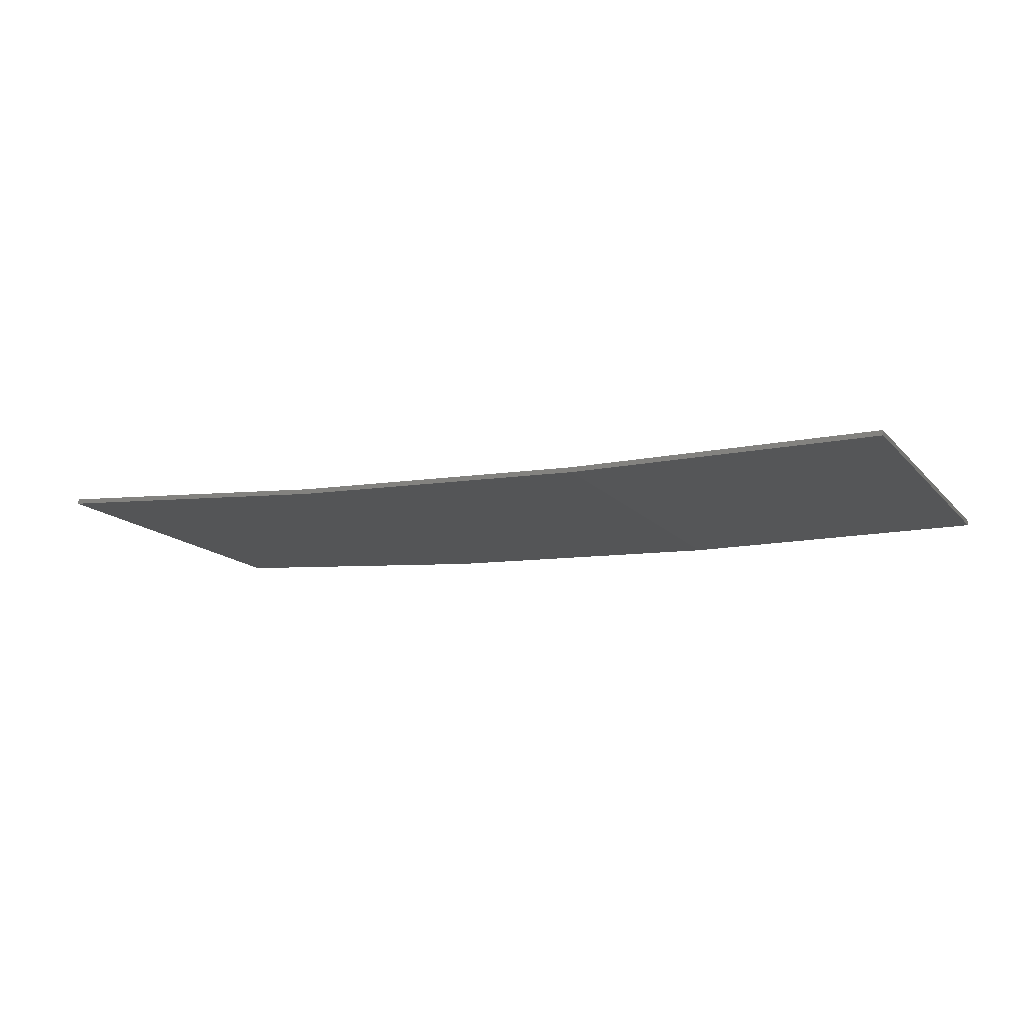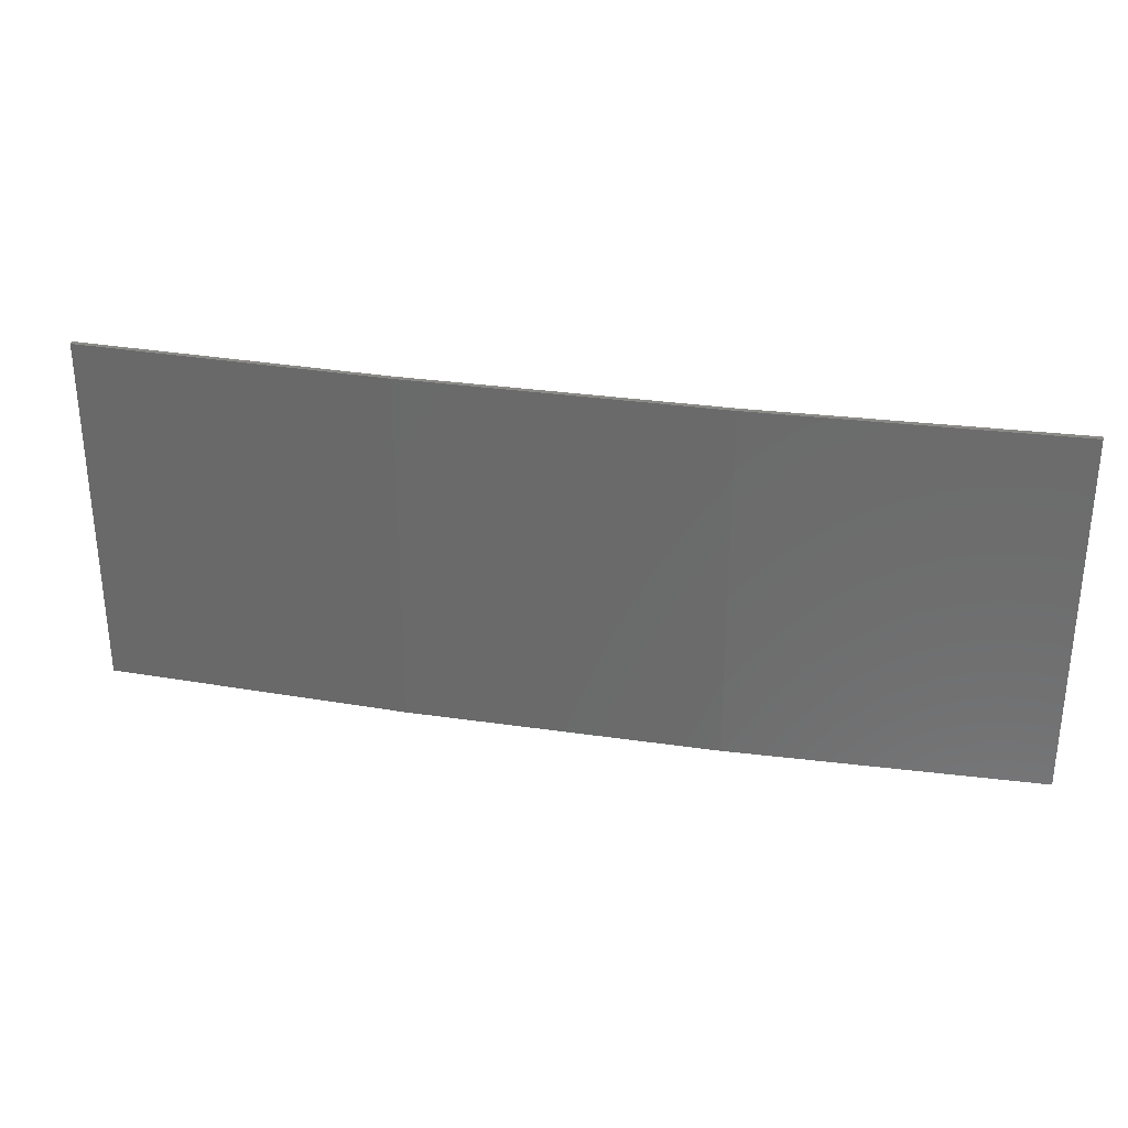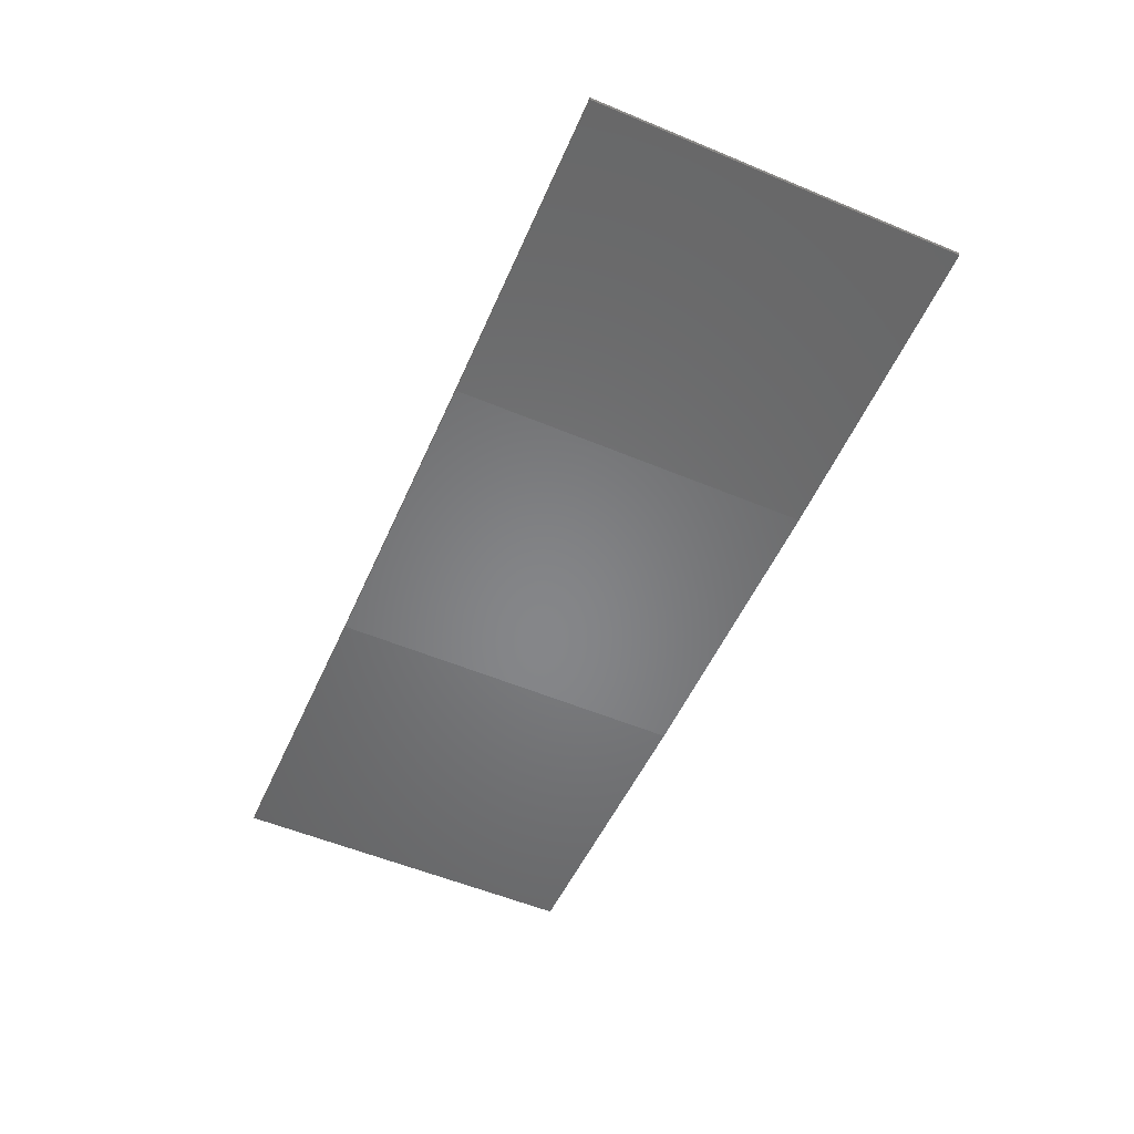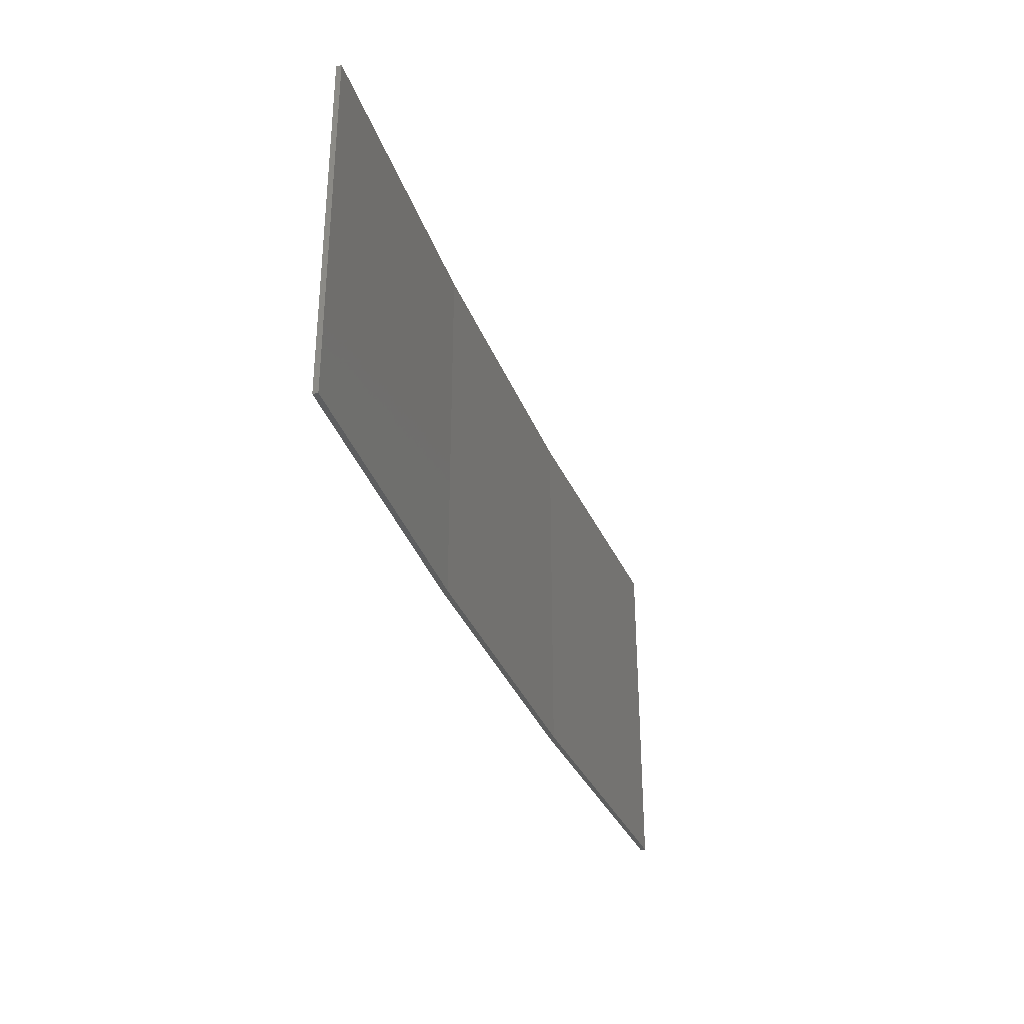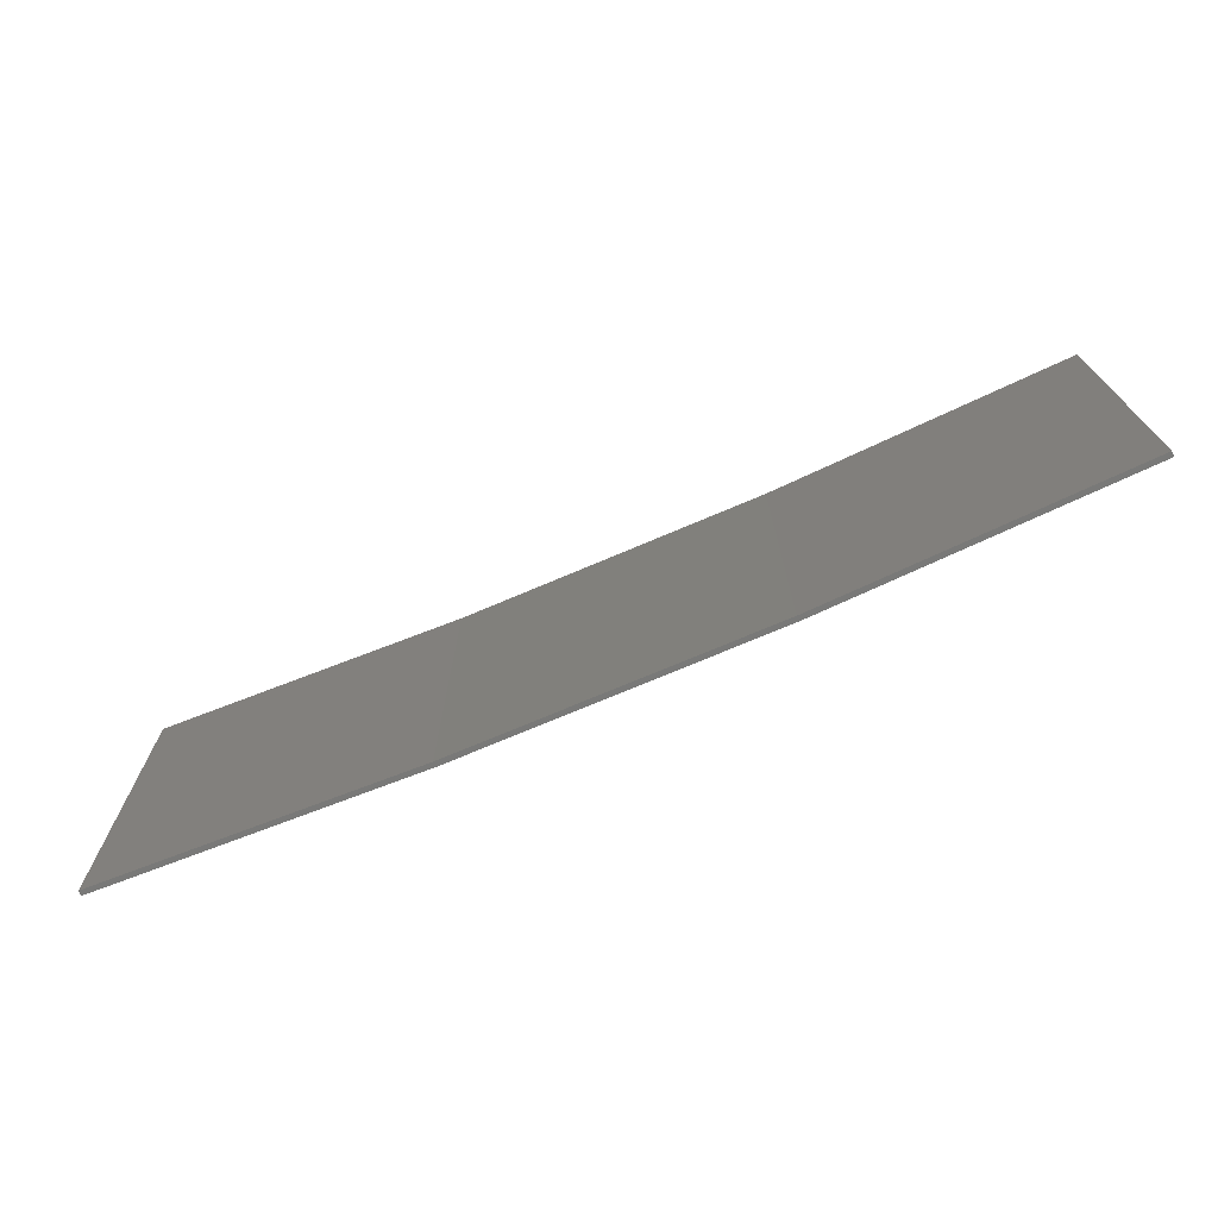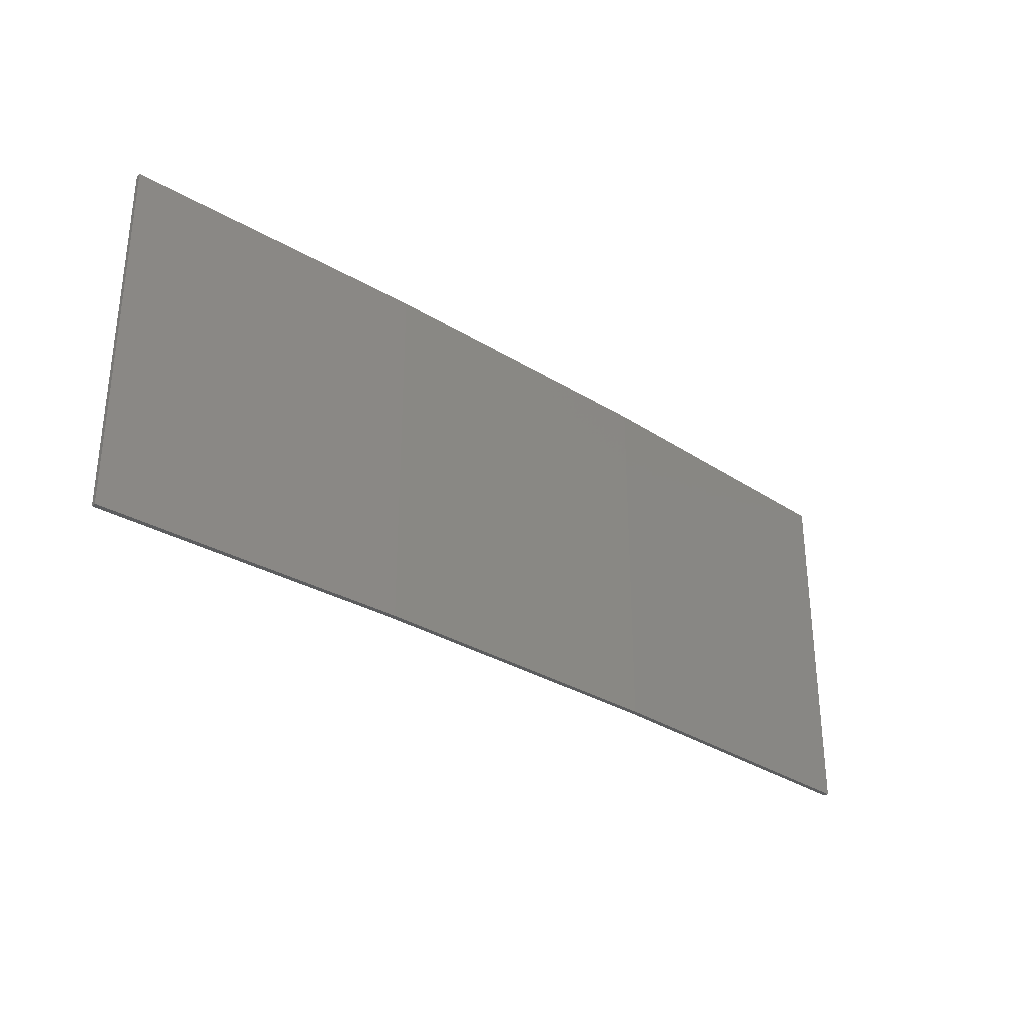
<metadata>
{"format":"stl","ext":"stl","renderer":"f3d","projection":"perspective","resolution":1024,"background":"white","views":[{"elev":-15.0,"azim":26.2,"up":"+Y"},{"elev":30.7,"azim":9.0,"up":"+Z"},{"elev":-56.0,"azim":66.5,"up":"+Y"},{"elev":-33.5,"azim":106.2,"up":"+Z"},{"elev":-71.9,"azim":-159.8,"up":"+Z"},{"elev":-31.4,"azim":-44.3,"up":"+Z"}]}
</metadata>
<code>
# stl→obj: 16 verts, 28 faces
v -3.671 -4.249 -110.8
v -0.6064 -4.301 -110.8
v -0.6064 -4.301 -107.2
v -3.671 -4.249 -107.2
v -6.733 -4.091 -110.8
v -6.733 -4.091 -107.2
v -9.787 -3.83 -110.8
v -9.787 -3.83 -107.2
v -9.782 -3.781 -110.8
v -9.782 -3.781 -107.2
v -0.6064 -4.251 -107.2
v -3.67 -4.199 -110.8
v -3.67 -4.199 -107.2
v -6.73 -4.042 -107.2
v -0.6064 -4.251 -110.8
v -6.73 -4.042 -110.8
f 1 2 3
f 1 3 4
f 5 4 6
f 5 1 4
f 7 6 8
f 7 5 6
f 7 8 9
f 8 10 9
f 11 12 13
f 13 12 14
f 15 12 11
f 12 16 14
f 14 9 10
f 16 9 14
f 15 11 2
f 11 3 2
f 6 14 10
f 6 10 8
f 4 13 14
f 4 14 6
f 3 11 13
f 3 13 4
f 9 16 7
f 16 5 7
f 16 12 5
f 12 1 5
f 12 15 1
f 15 2 1

</code>
